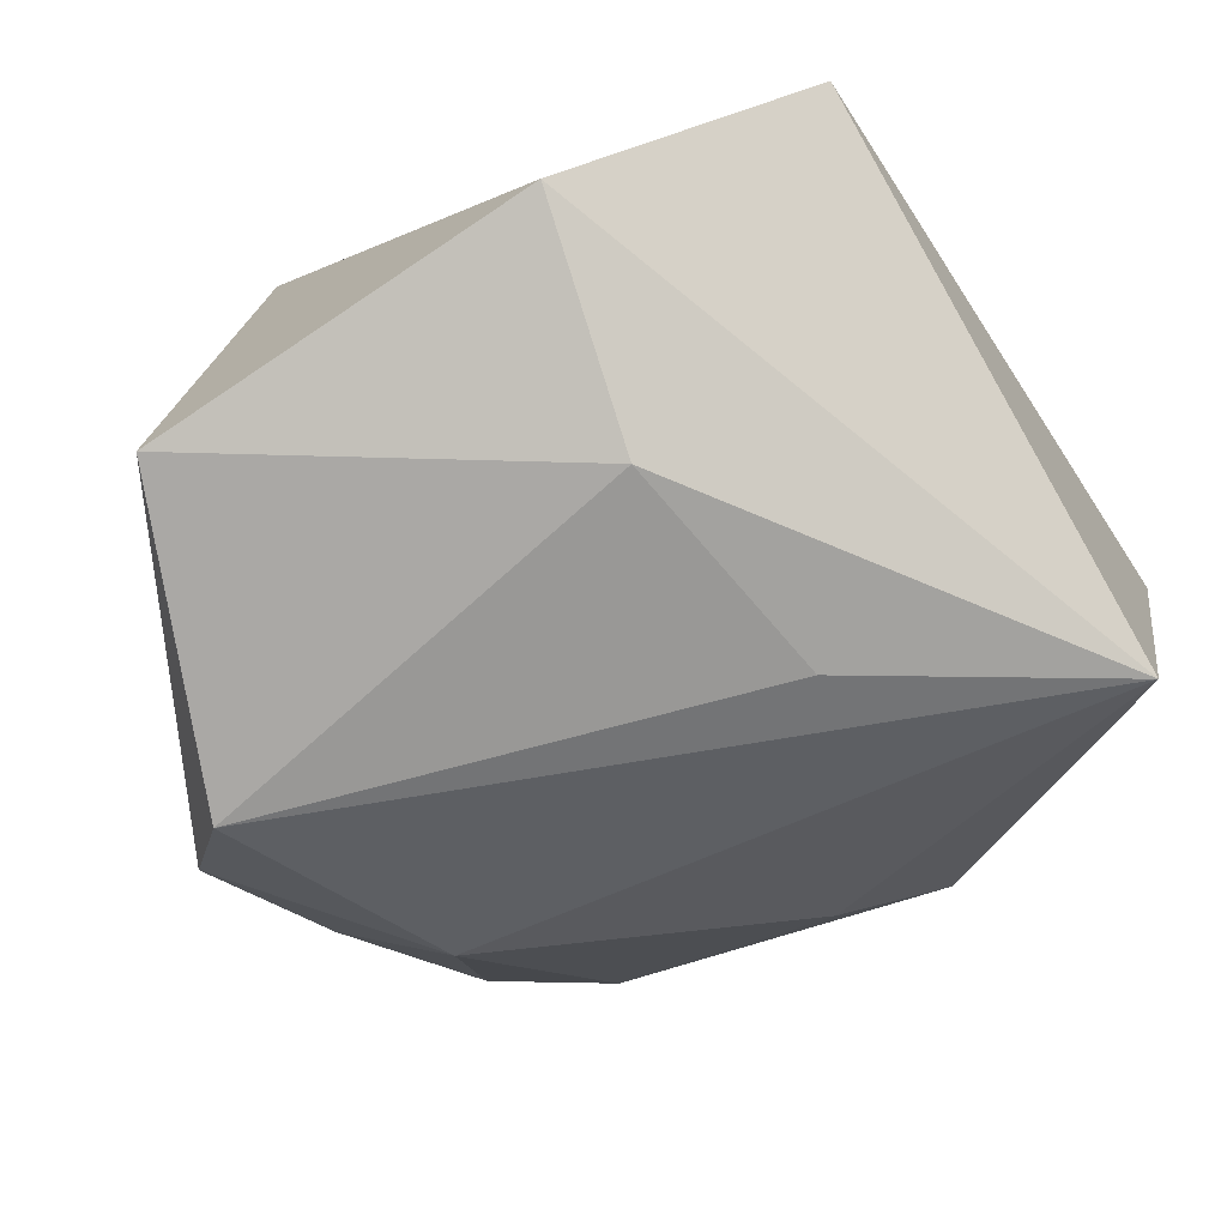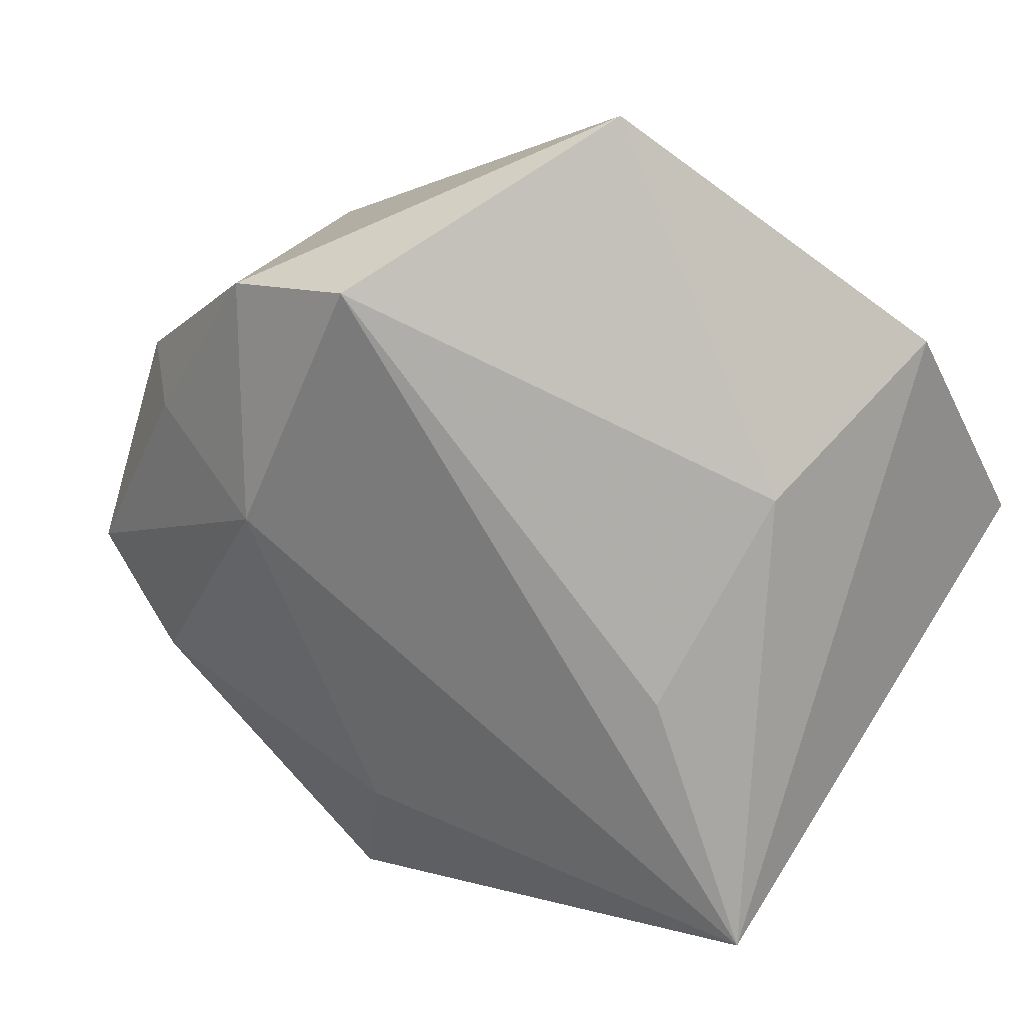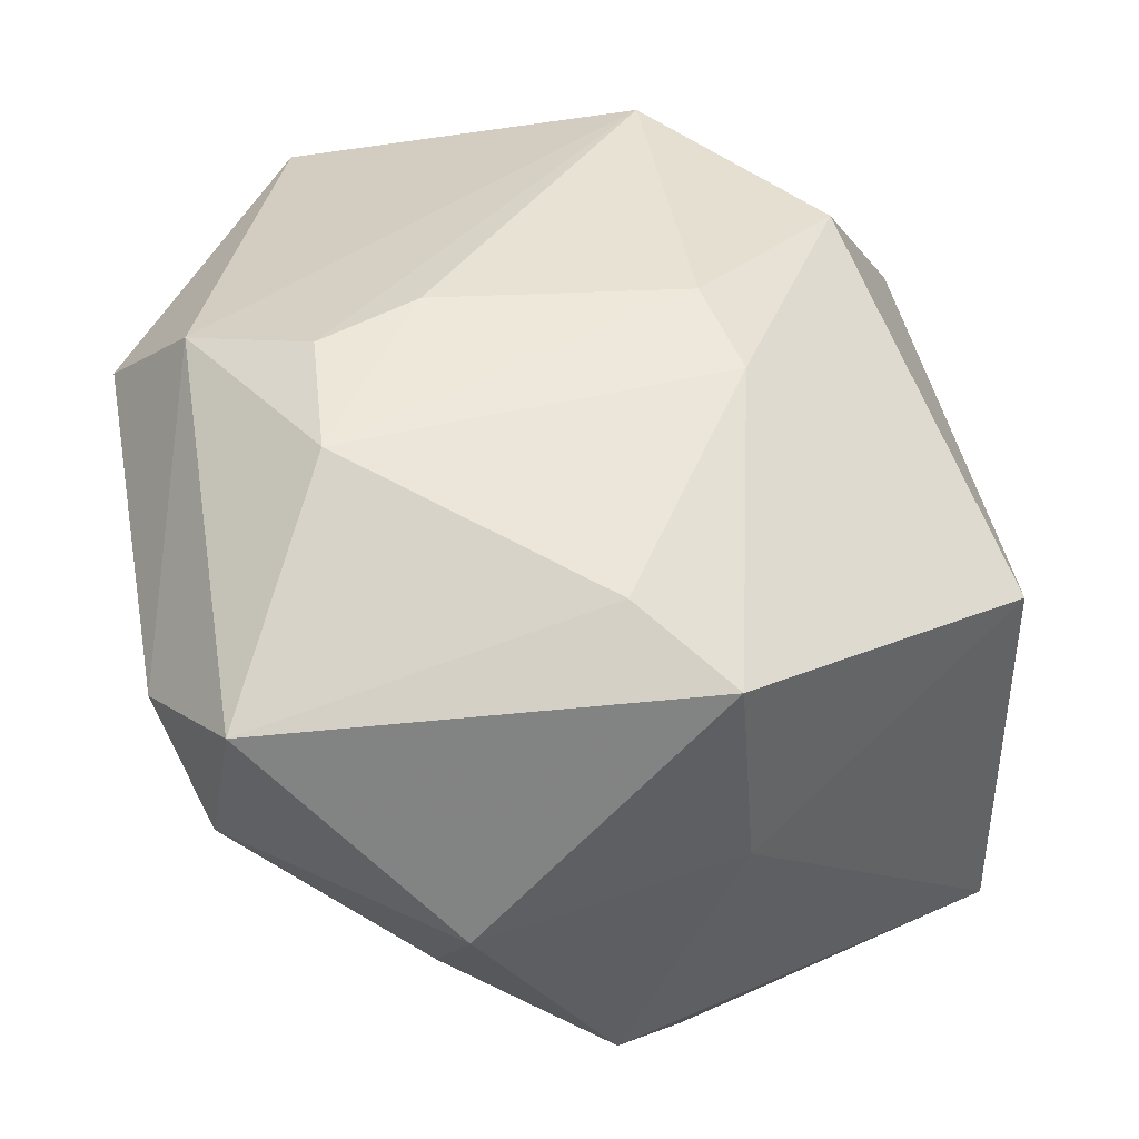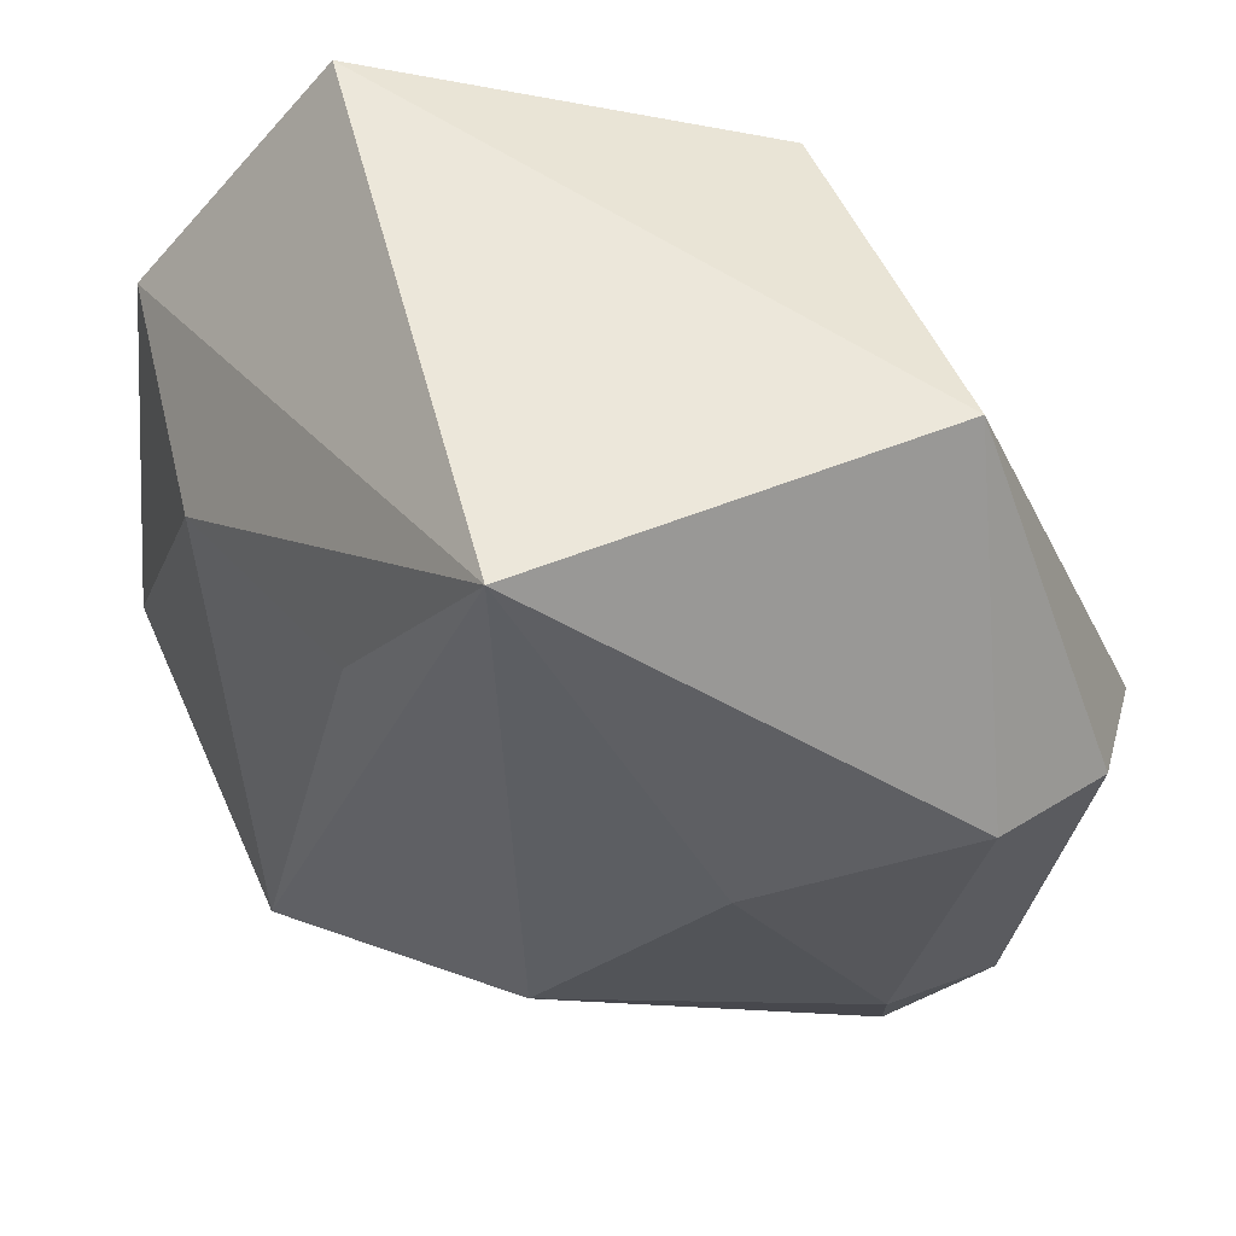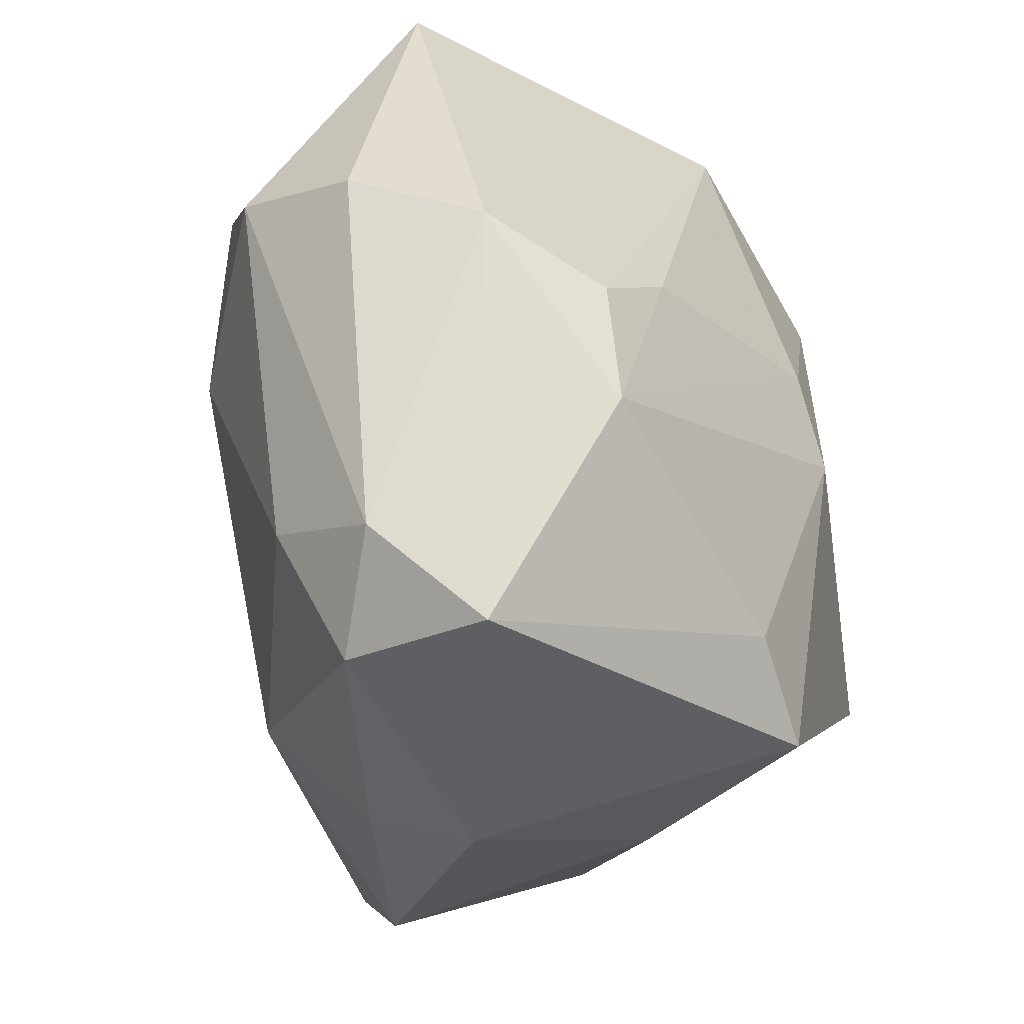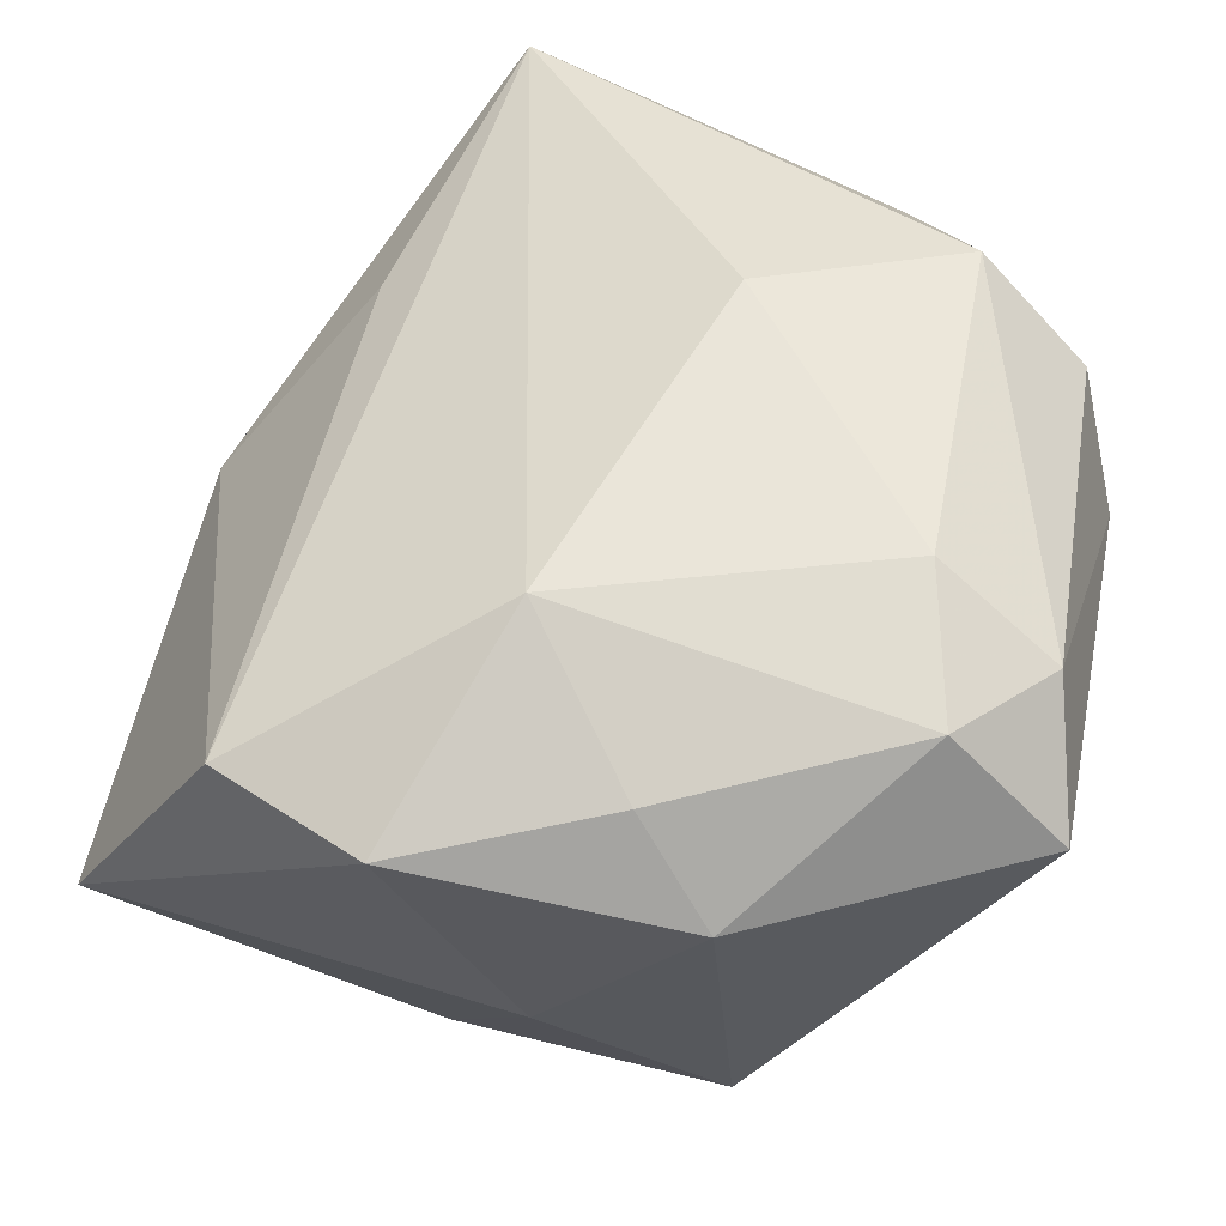
<metadata>
{"format":"obj","ext":"obj","renderer":"f3d","projection":"perspective","resolution":1024,"background":"white","views":[{"elev":-63.5,"azim":121.9,"up":"+Z"},{"elev":-75.4,"azim":52.9,"up":"+Z"},{"elev":-37.7,"azim":-5.5,"up":"+Y"},{"elev":51.1,"azim":-131.5,"up":"+Y"},{"elev":-33.8,"azim":-52.0,"up":"+Y"},{"elev":-48.2,"azim":-134.5,"up":"+Y"}]}
</metadata>
<code>
v -0.02221 -0.01383 0.02782
v 0.001078 -0.02496 0.02582
v 0.01962 0.01202 -0.02593
v 0.005041 -0.03809 -0.01876
v 0.003055 0.03251 0.02126
v -0.01082 -0.03668 -0.008245
v -0.02339 -0.002931 0.02741
v -0.03375 0.001057 0.02254
v 0.01172 -0.03034 -0.02854
v 0.01042 -0.003076 0.02782
v -0.0287 0.002184 -0.01407
v 0.03453 -0.01412 0.01473
v 0.01968 0.02123 0.02107
v -0.001747 0.01508 -0.02737
v -0.04021 0.008797 0.000625
v -0.02786 -0.03434 0.01838
v -0.01528 0.002275 0.02764
v 0.0131 -0.03316 0.004491
v -0.02728 0.03638 0.008848
v 0.02973 0.03638 -0.001634
v 0.006868 0.005176 0.02776
v 0.009843 -0.03106 0.02317
v -0.04014 0.005414 0.01272
v -0.02881 -0.03342 0.0044
v -0.008661 -0.04085 0.001717
v -0.01653 0.03638 -0.02557
v 0.03864 0.01607 -0.01606
v 0.03812 -0.01966 -0.02123
v -0.03444 -0.02589 0.0112
v -0.03286 -0.02158 -0.0001811
v -0.01213 -0.02456 -0.02001
f 26 27 3
f 20 27 26
f 26 19 20
f 9 3 28
f 28 3 27
f 26 11 15
f 15 19 26
f 23 19 15
f 31 26 9
f 31 11 26
f 8 19 23
f 16 25 22
f 24 25 16
f 9 26 14
f 14 3 9
f 26 3 14
f 13 20 5
f 5 20 19
f 19 8 5
f 5 8 7
f 13 10 12
f 12 10 22
f 12 28 27
f 12 20 13
f 27 20 12
f 9 28 4
f 4 31 9
f 11 31 30
f 30 31 24
f 30 15 11
f 7 8 1
f 8 16 1
f 21 1 10
f 21 10 13
f 13 5 21
f 24 16 29
f 29 30 24
f 15 30 29
f 29 8 23
f 29 16 8
f 23 15 29
f 22 25 18
f 25 4 18
f 18 4 28
f 18 12 22
f 28 12 18
f 24 31 6
f 31 4 6
f 6 25 24
f 6 4 25
f 22 10 2
f 10 1 2
f 2 16 22
f 2 1 16
f 17 5 7
f 17 21 5
f 7 1 17
f 1 21 17

</code>
